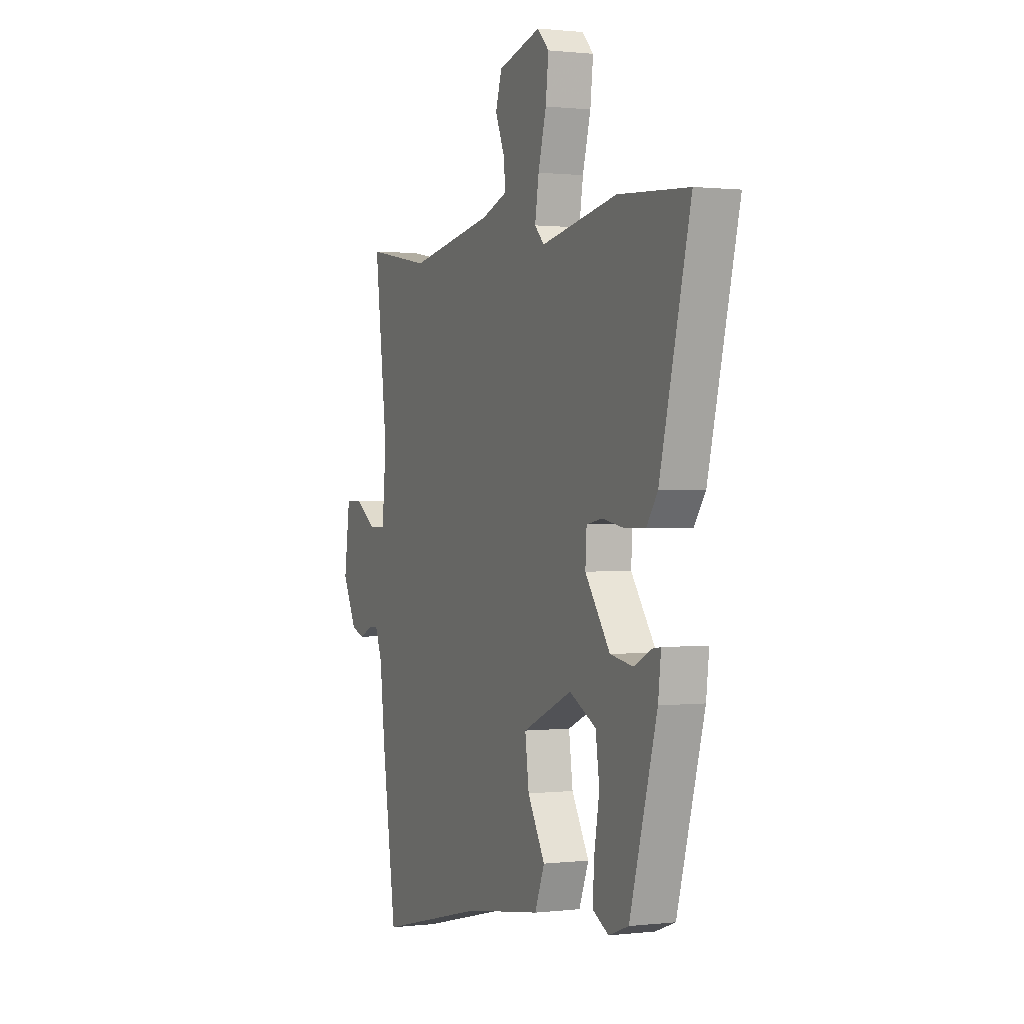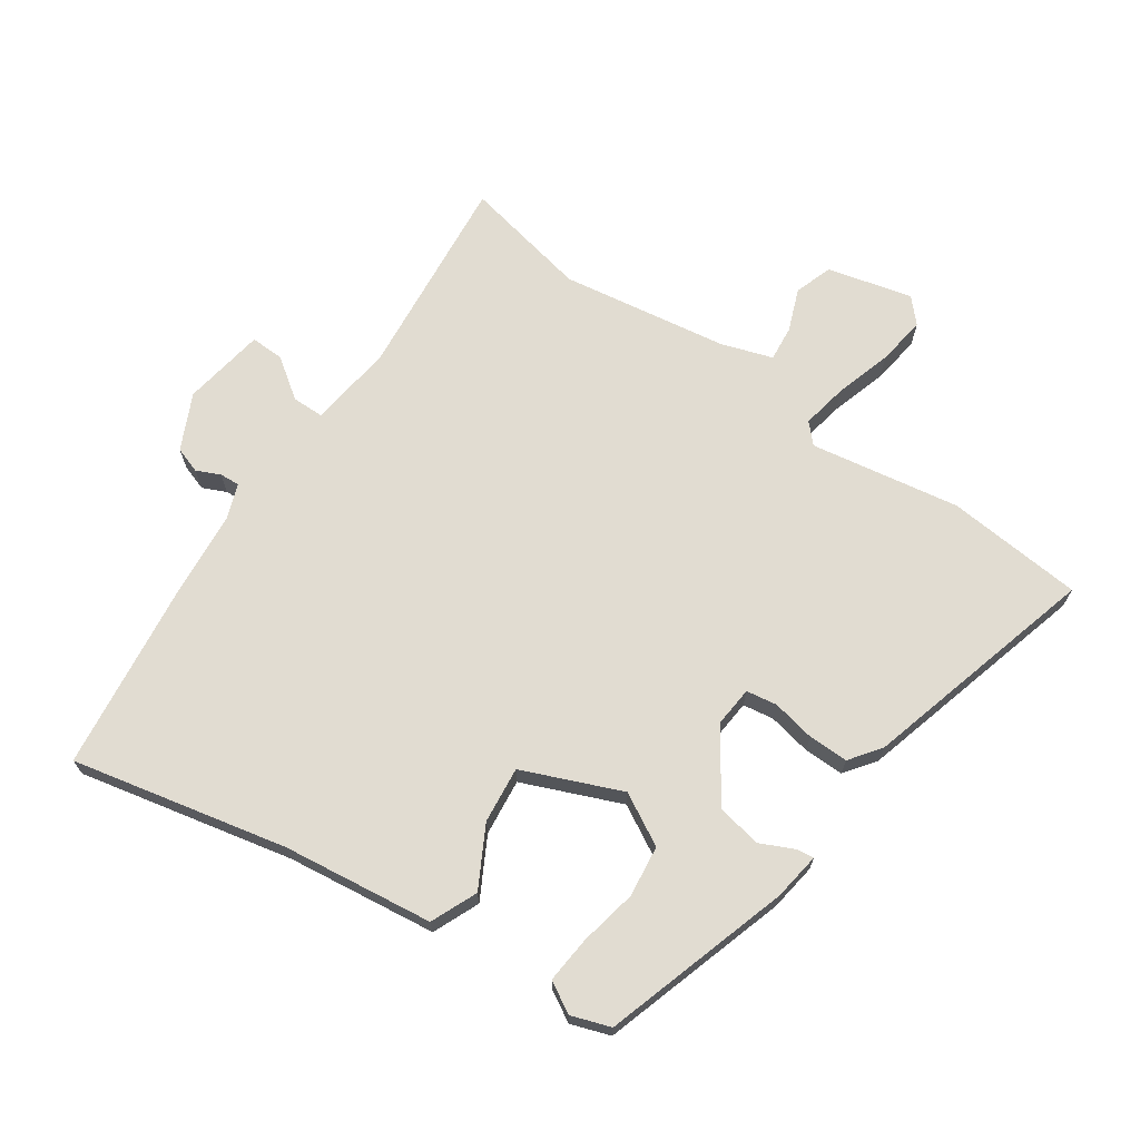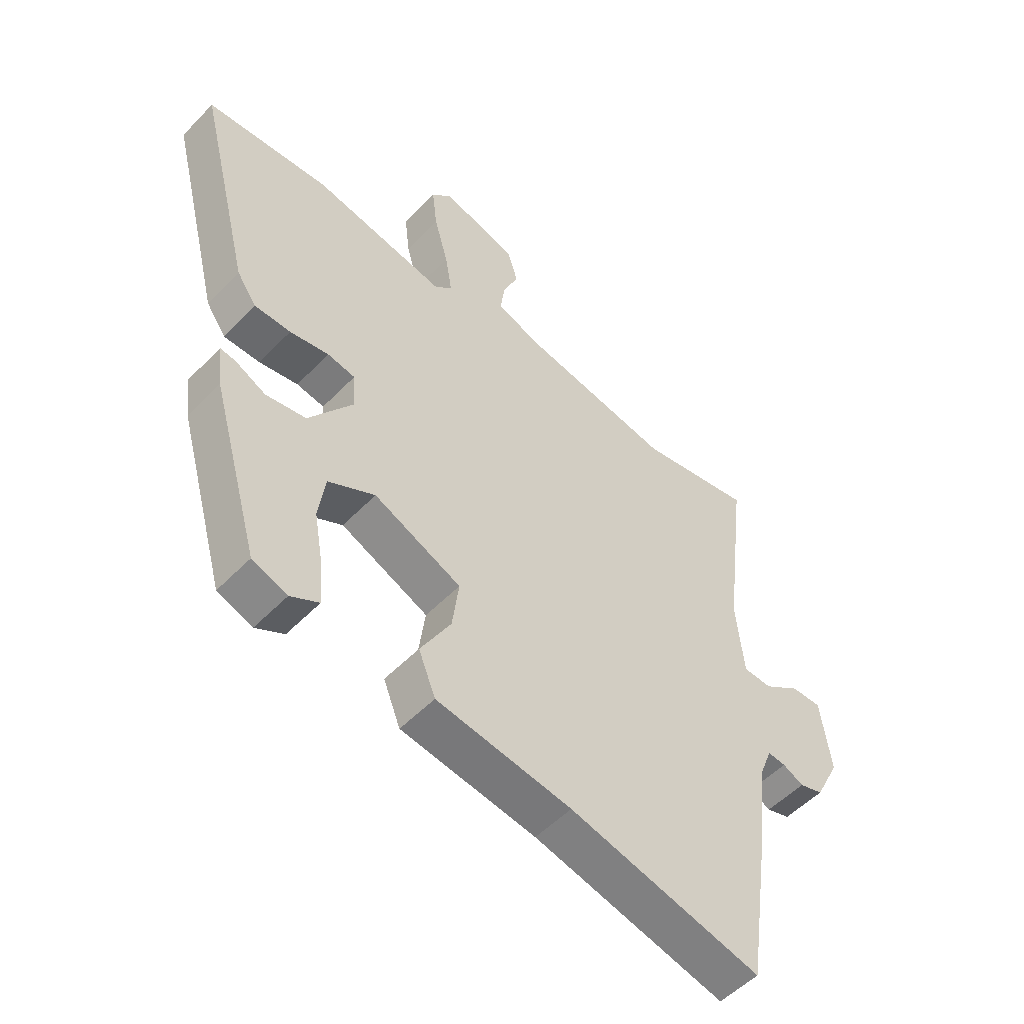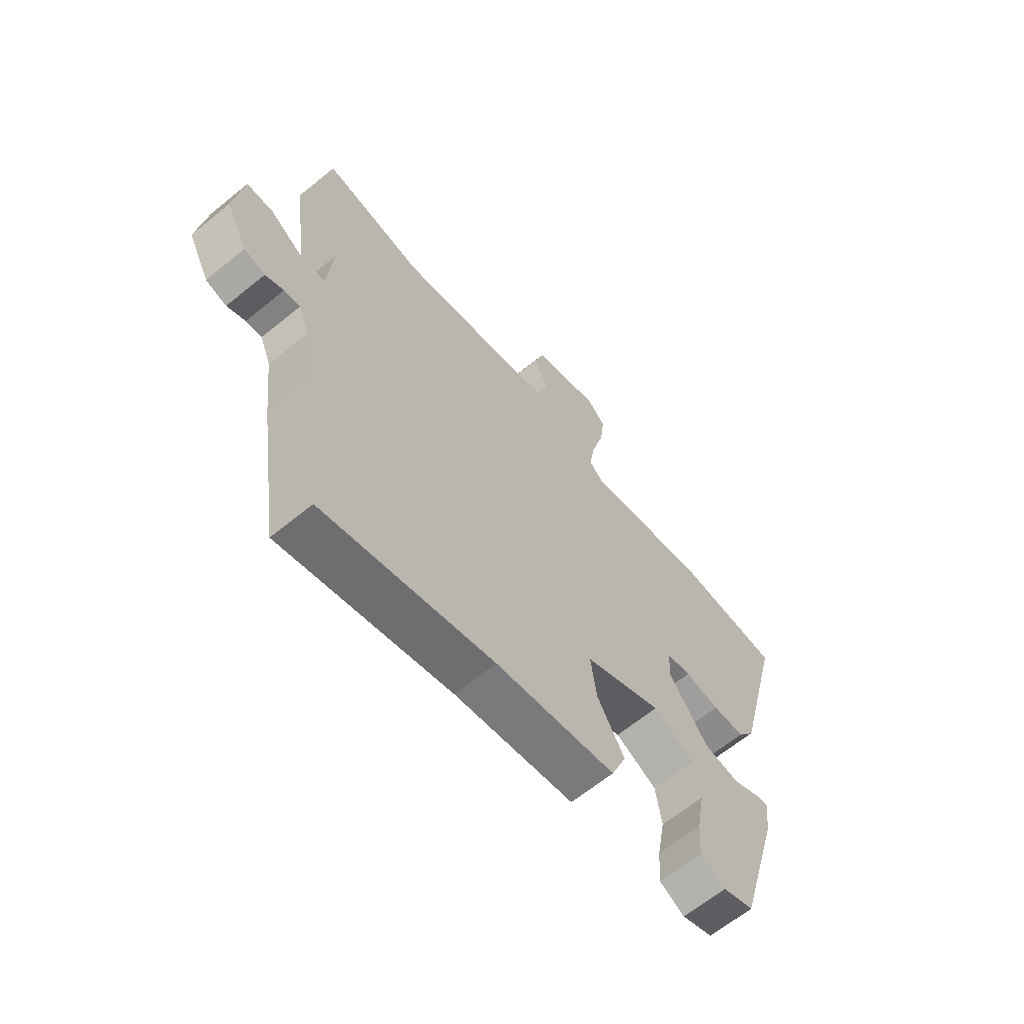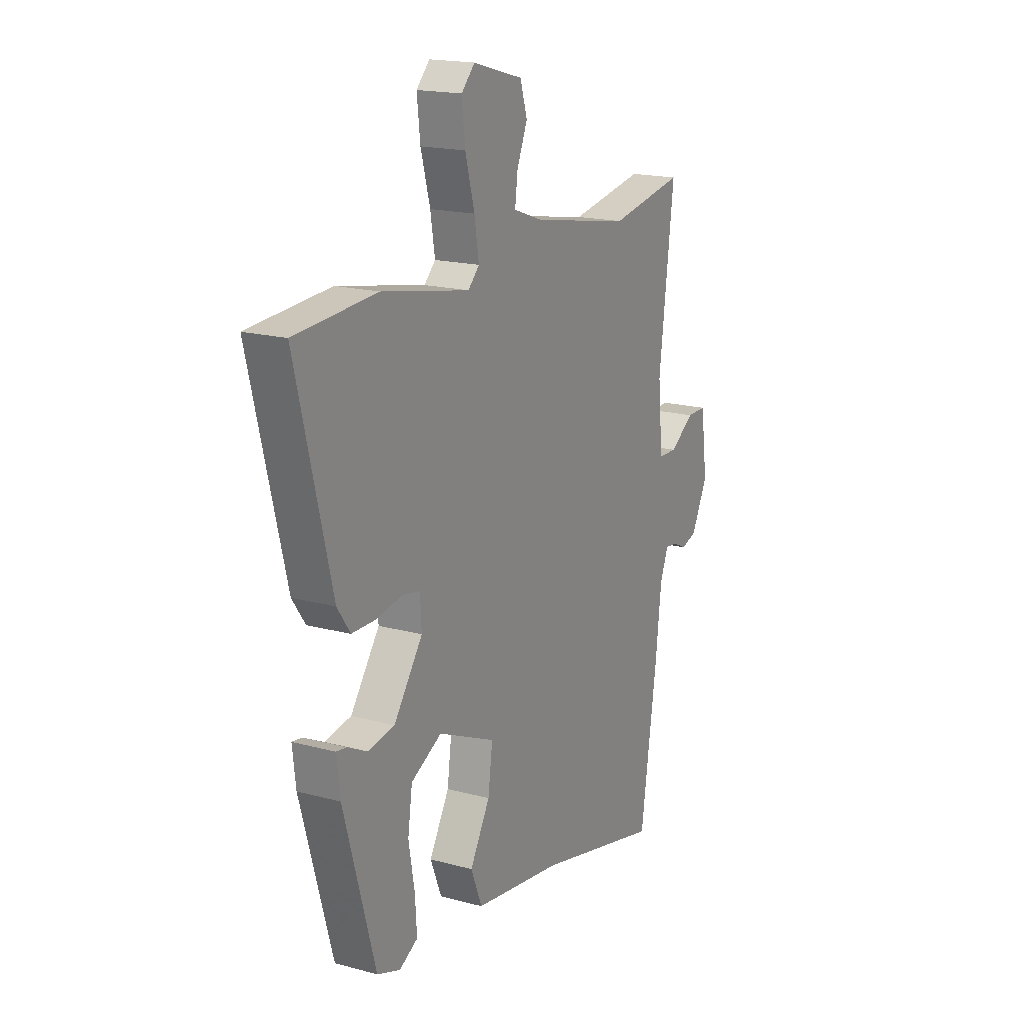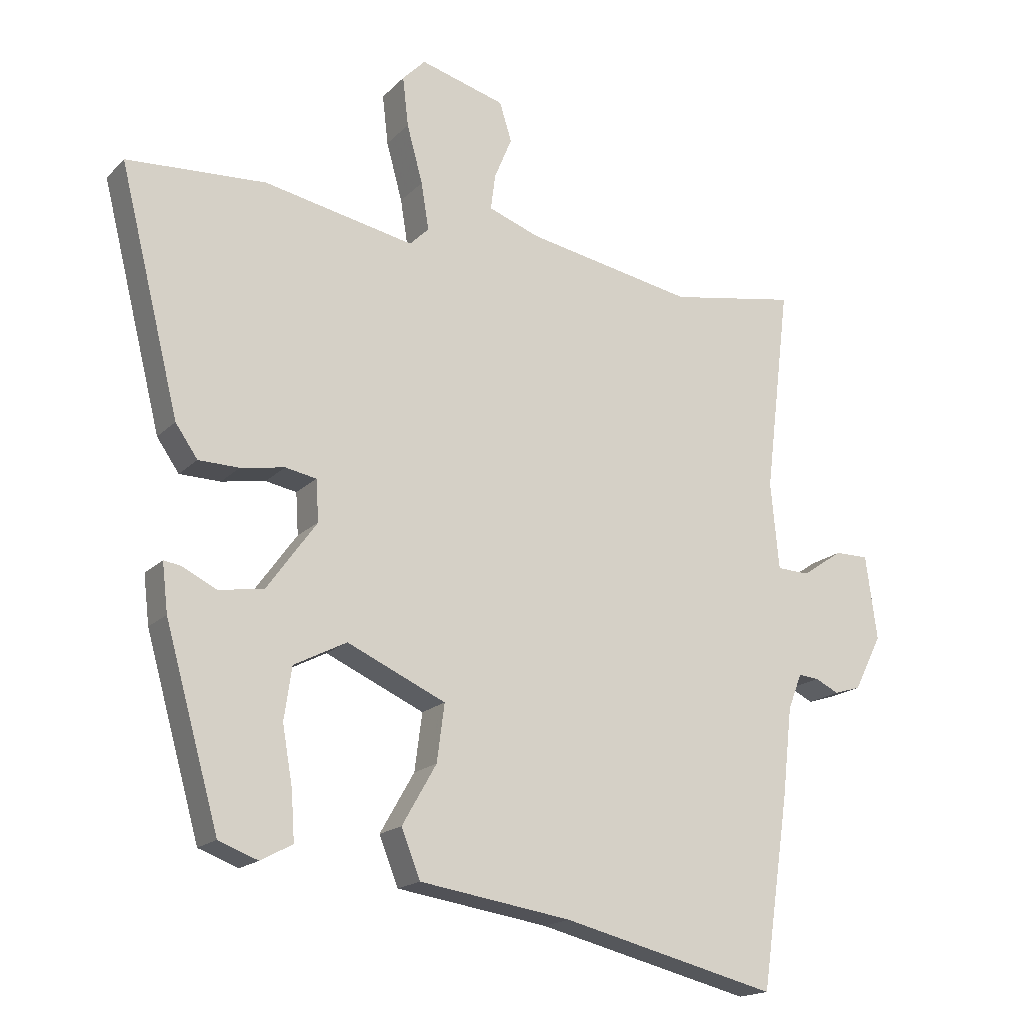
<metadata>
{"format":"obj","ext":"obj","renderer":"f3d","projection":"perspective","resolution":1024,"background":"white","views":[{"elev":0.8,"azim":-113.4,"up":"+Z"},{"elev":69.1,"azim":-144.0,"up":"+Y"},{"elev":-52.6,"azim":-42.3,"up":"+Z"},{"elev":-64.5,"azim":129.5,"up":"+Z"},{"elev":18.0,"azim":-62.1,"up":"+Z"},{"elev":-17.7,"azim":-29.1,"up":"+Z"}]}
</metadata>
<code>
v 0.527 0.07 -0.317
v 0.483 0.07 -0.614
v 0.143 0.07 -0.531
v -0.096 0.07 -0.495
v -0.126 0.07 -0.42
v -0.072 0.07 -0.326
v -0.06 0.07 -0.236
v -0.215 0.07 -0.167
v -0.298 0.07 -0.21
v -0.31 0.07 -0.292
v -0.294 0.07 -0.384
v -0.289 0.07 -0.459
v -0.339 0.07 -0.486
v -0.401 0.07 -0.463
v -0.486 0.07 -0.163
v -0.495 0.07 -0.087
v -0.468 0.07 -0.091
v -0.414 0.07 -0.118
v -0.343 0.07 -0.106
v -0.265 0.07 0.002
v -0.269 0.07 0.067
v -0.318 0.07 0.076
v -0.387 0.07 0.064
v -0.451 0.07 0.065
v -0.486 0.07 0.115
v -0.581 0.07 0.495
v -0.362 0.07 0.509
v -0.125 0.07 0.463
v -0.095 0.07 0.493
v -0.107 0.07 0.567
v -0.132 0.07 0.658
v -0.141 0.07 0.736
v -0.105 0.07 0.773
v 0.029 0.07 0.736
v 0.048 0.07 0.675
v 0.02 0.07 0.608
v 0.013 0.07 0.552
v 0.094 0.07 0.523
v 0.359 0.07 0.475
v 0.56 0.07 0.511
v 0.52 0.07 0.186
v 0.533 0.07 0.049
v 0.584 0.07 0.047
v 0.649 0.07 0.091
v 0.702 0.07 0.091
v 0.72 0.07 -0.041
v 0.676 0.07 -0.128
v 0.634 0.07 -0.141
v 0.597 0.07 -0.123
v 0.565 0.07 -0.12
v 0.543 0.07 -0.176
v 0.527 0 -0.317
v 0.483 0 -0.614
v 0.143 0 -0.531
v -0.096 0 -0.495
v -0.126 0 -0.42
v -0.072 0 -0.326
v -0.06 0 -0.236
v -0.215 0 -0.167
v -0.298 0 -0.21
v -0.31 0 -0.292
v -0.294 0 -0.384
v -0.289 0 -0.459
v -0.339 0 -0.486
v -0.401 0 -0.463
v -0.486 0 -0.163
v -0.495 0 -0.087
v -0.468 0 -0.091
v -0.414 0 -0.118
v -0.343 0 -0.106
v -0.265 0 0.002
v -0.269 0 0.067
v -0.318 0 0.076
v -0.387 0 0.064
v -0.451 0 0.065
v -0.486 0 0.115
v -0.581 0 0.495
v -0.362 0 0.509
v -0.125 0 0.463
v -0.095 0 0.493
v -0.107 0 0.567
v -0.132 0 0.658
v -0.141 0 0.736
v -0.105 0 0.773
v 0.029 0 0.736
v 0.048 0 0.675
v 0.02 0 0.608
v 0.013 0 0.552
v 0.094 0 0.523
v 0.359 0 0.475
v 0.56 0 0.511
v 0.52 0 0.186
v 0.533 0 0.049
v 0.584 0 0.047
v 0.649 0 0.091
v 0.702 0 0.091
v 0.72 0 -0.041
v 0.676 0 -0.128
v 0.634 0 -0.141
v 0.597 0 -0.123
v 0.565 0 -0.12
v 0.543 0 -0.176
f 47 48 49
f 46 47 49
f 45 46 49
f 44 45 49
f 43 44 49
f 42 43 49 50
f 39 40 41
f 38 39 41 42
f 42 50 51
f 38 42 51
f 37 38 51
f 34 35 36
f 33 34 36
f 32 33 36
f 31 32 36
f 30 31 36
f 29 30 36 37
f 26 27 28
f 25 26 28
f 24 25 28
f 23 24 28
f 22 23 28
f 28 29 37
f 22 28 37
f 21 22 37
f 16 17 18
f 15 16 18
f 14 15 18
f 13 14 18
f 12 13 18
f 11 12 18
f 10 11 18
f 9 10 18 19
f 8 9 19 20
f 3 4 5 6
f 3 6 7
f 2 3 7
f 1 2 7
f 21 37 51
f 20 21 51
f 8 20 51
f 7 8 51
f 1 7 51
f 100 99 98
f 100 98 97
f 100 97 96
f 100 96 95
f 100 95 94
f 101 100 94 93
f 92 91 90
f 93 92 90 89
f 102 101 93
f 102 93 89
f 102 89 88
f 87 86 85
f 87 85 84
f 87 84 83
f 87 83 82
f 87 82 81
f 88 87 81 80
f 79 78 77
f 79 77 76
f 79 76 75
f 79 75 74
f 79 74 73
f 88 80 79
f 88 79 73
f 88 73 72
f 69 68 67
f 69 67 66
f 69 66 65
f 69 65 64
f 69 64 63
f 69 63 62
f 69 62 61
f 70 69 61 60
f 71 70 60 59
f 57 56 55 54
f 58 57 54
f 58 54 53
f 58 53 52
f 102 88 72
f 102 72 71
f 102 71 59
f 102 59 58
f 102 58 52
f 1 52 53 2
f 2 53 54 3
f 3 54 55 4
f 4 55 56 5
f 5 56 57 6
f 6 57 58 7
f 7 58 59 8
f 8 59 60 9
f 9 60 61 10
f 10 61 62 11
f 11 62 63 12
f 12 63 64 13
f 13 64 65 14
f 14 65 66 15
f 15 66 67 16
f 16 67 68 17
f 17 68 69 18
f 18 69 70 19
f 19 70 71 20
f 20 71 72 21
f 21 72 73 22
f 22 73 74 23
f 23 74 75 24
f 24 75 76 25
f 25 76 77 26
f 26 77 78 27
f 27 78 79 28
f 28 79 80 29
f 29 80 81 30
f 30 81 82 31
f 31 82 83 32
f 32 83 84 33
f 33 84 85 34
f 34 85 86 35
f 35 86 87 36
f 36 87 88 37
f 37 88 89 38
f 38 89 90 39
f 39 90 91 40
f 40 91 92 41
f 41 92 93 42
f 42 93 94 43
f 43 94 95 44
f 44 95 96 45
f 45 96 97 46
f 46 97 98 47
f 47 98 99 48
f 48 99 100 49
f 49 100 101 50
f 50 101 102 51
f 51 102 52 1

</code>
